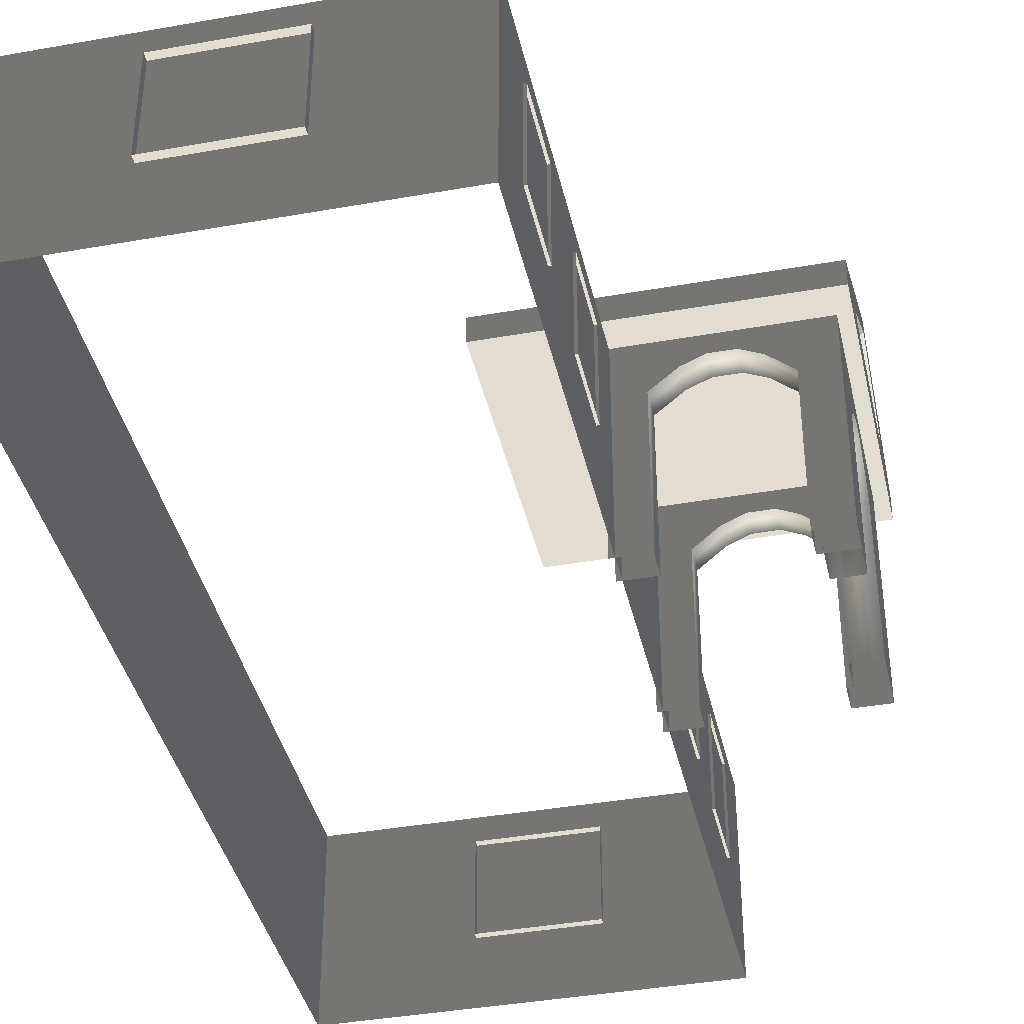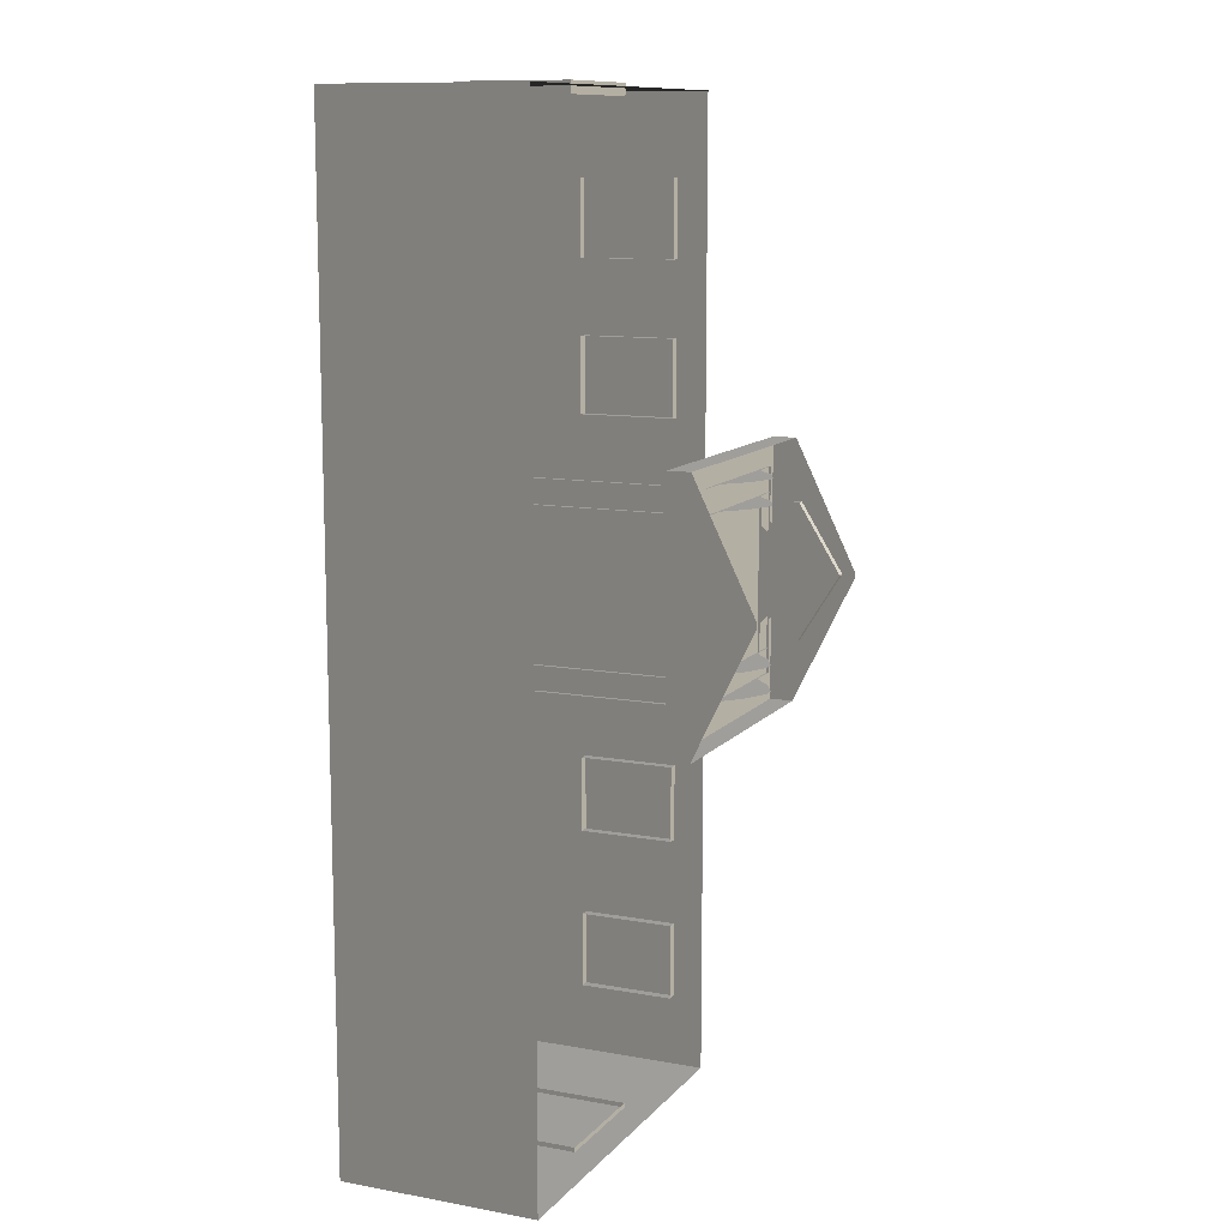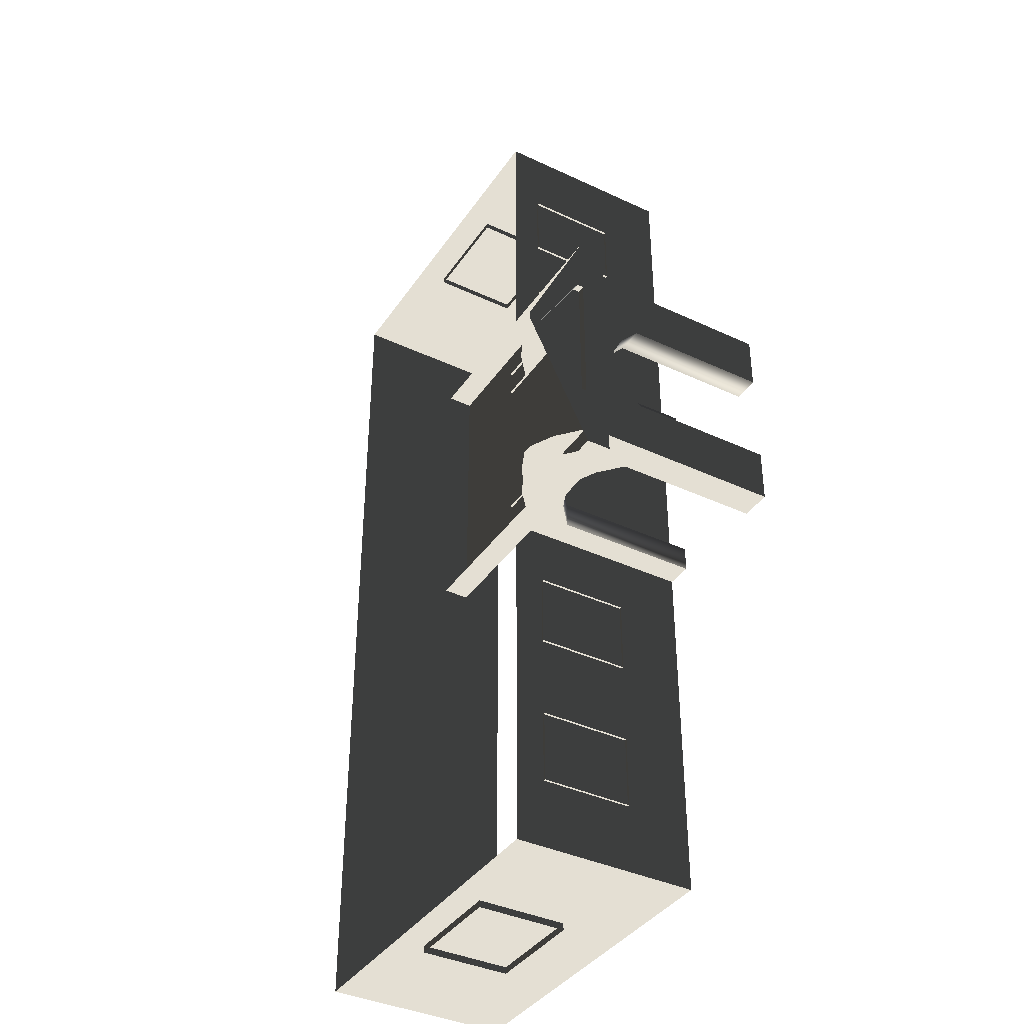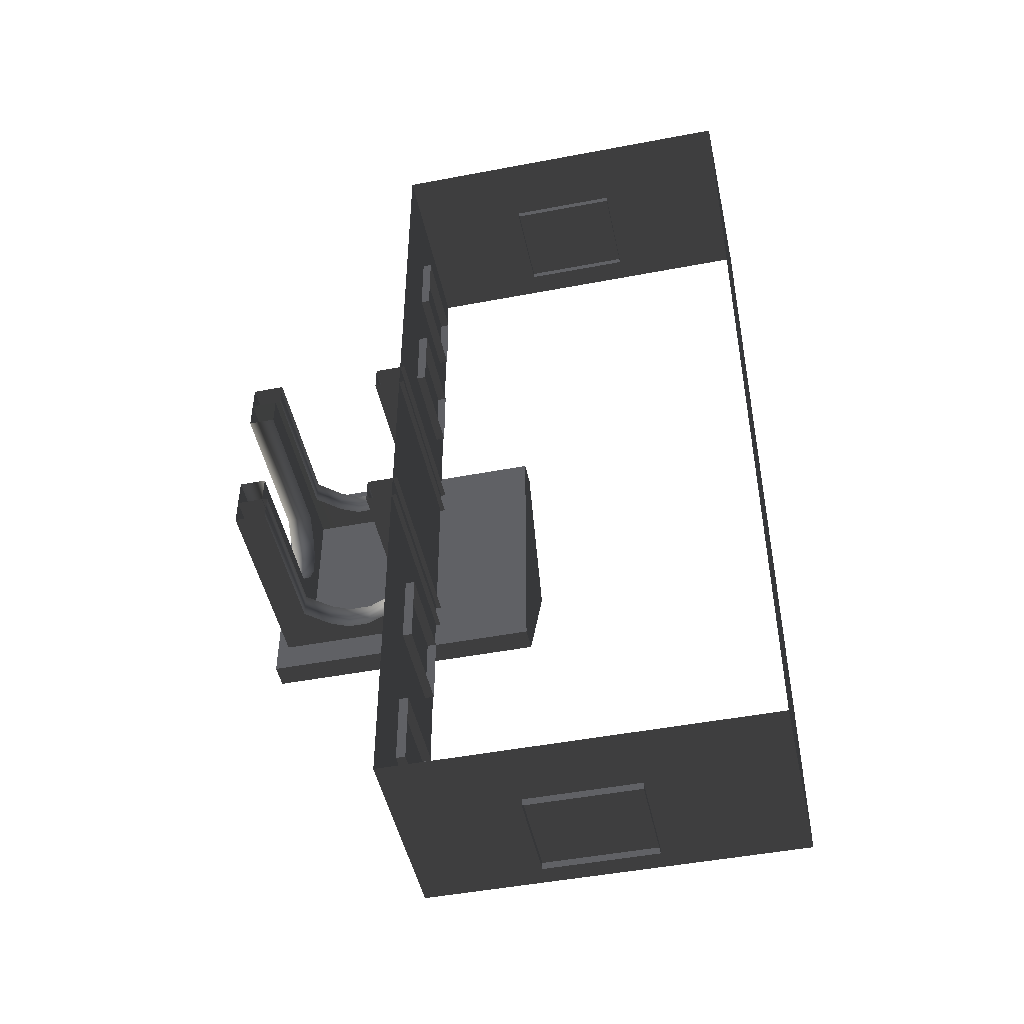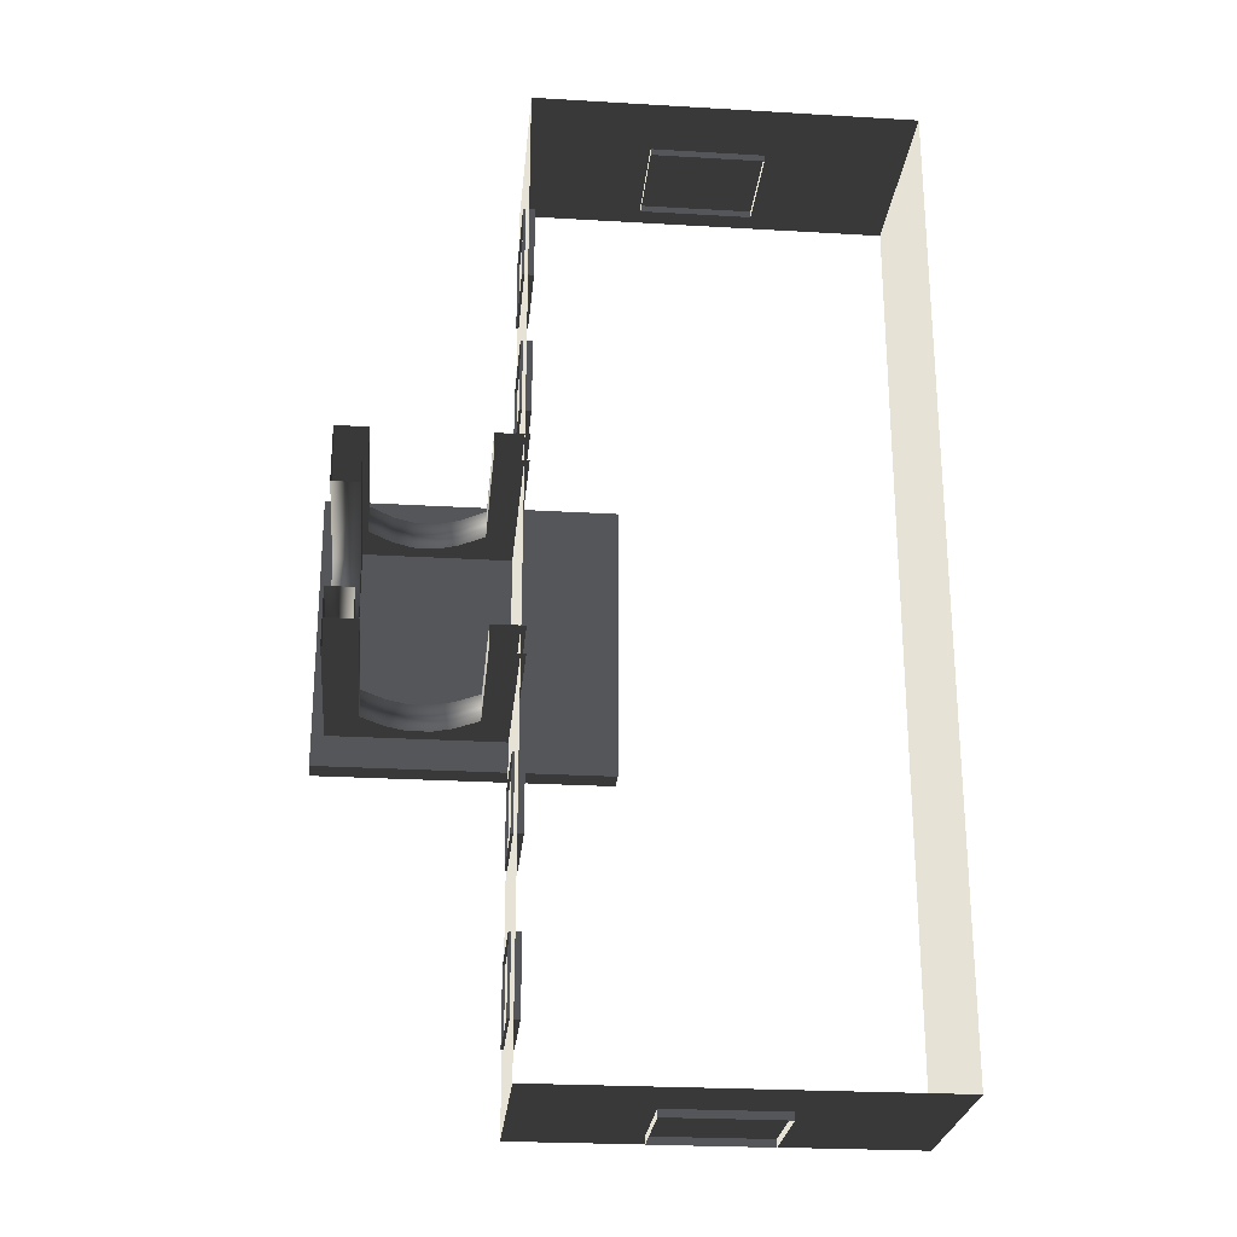
<metadata>
{"format":"obj","ext":"obj","renderer":"f3d","projection":"perspective","resolution":1024,"background":"white","views":[{"elev":-39.5,"azim":12.5,"up":"+Z"},{"elev":11.2,"azim":-66.1,"up":"+Y"},{"elev":-38.7,"azim":59.5,"up":"+Y"},{"elev":-47.7,"azim":-167.9,"up":"+Y"},{"elev":-25.5,"azim":174.6,"up":"+Y"}]}
</metadata>
<code>
v -6.802 -7.388 0.4622
v -6.802 -7.388 -2.561
v -6.802 7.374 -2.561
v -6.802 7.374 0.4622
v -6.802 7.374 0.4622
v -6.802 7.374 -2.561
v -0.9954 7.374 -2.561
v -0.9954 7.374 0.4622
v -0.9954 7.374 0.4622
v -0.9954 7.374 -2.561
v -0.9954 -7.388 -2.561
v -0.9954 -7.388 0.4622
v -0.9954 -7.388 0.4622
v -0.9954 -7.388 -2.561
v -6.802 -7.388 -2.561
v -6.802 -7.388 0.4622
v -2.567 2.111 0.494
v -2.567 2.111 0.8764
v -2.567 -2.125 0.8764
v -2.567 -2.125 0.494
v 1.809 2.111 0.494
v 1.809 2.111 0.8764
v -2.567 2.111 0.8764
v -2.567 2.111 0.494
v -2.567 -2.125 0.494
v -2.567 -2.125 0.8764
v 1.809 -2.125 0.8764
v 1.809 -2.125 0.494
v -2.567 2.111 0.8764
v -2.567 0.04458 1.88
v -2.567 -0.05869 1.88
v -2.567 -2.125 0.8764
v 1.809 -2.125 0.494
v 1.809 2.111 0.494
v -2.567 2.111 0.494
v -2.567 -2.125 0.494
v 1.623 -1.658 -0.2453
v 1.127 -1.658 -0.2453
v 1.127 -1.658 0.5266
v 1.623 -1.658 0.5266
v 1.623 -1.658 -2.561
v 1.127 -1.658 -2.561
v 0.7698 -1.658 0.06506
v 0.7698 -1.658 0.837
v 0.3857 -1.658 1.023
v 0.471 -1.658 0.2045
v 0.1992 -1.658 1.023
v 0.1138 -1.658 0.2045
v -0.1992 -1.658 0.8372
v -0.1992 -1.658 0.06525
v -0.5733 -1.658 0.5266
v -0.5733 -1.658 -0.2453
v -1.07 -1.658 0.5266
v -1.07 -1.658 -0.2453
v -0.5734 -1.658 -2.561
v -1.07 -1.658 -2.561
v 1.623 -1.247 -0.2453
v 1.623 -1.247 0.5266
v 1.127 -1.247 0.5266
v 1.127 -1.247 -0.2453
v 1.623 -1.247 -2.561
v 1.127 -1.247 -2.561
v 0.7698 -1.247 0.837
v 0.7698 -1.247 0.06506
v 0.471 -1.247 0.2045
v 0.3857 -1.247 1.023
v 0.1138 -1.247 0.2045
v 0.1992 -1.247 1.023
v -0.1992 -1.247 0.06525
v -0.1992 -1.247 0.8372
v -0.5733 -1.247 -0.2453
v -0.5733 -1.247 0.5266
v -1.07 -1.247 0.5266
v -1.07 -1.247 -0.2453
v -0.5734 -1.247 -2.561
v -1.07 -1.247 -2.561
v 1.623 -1.658 -0.2453
v 1.623 -1.658 0.5266
v 1.623 -1.247 0.5266
v 1.623 -1.247 -0.2453
v 1.623 -1.658 -2.561
v 1.623 -1.247 -2.561
v 1.623 -0.7858 -0.2453
v 1.623 -0.7858 0.5266
v 1.623 -0.7859 -2.561
v 1.623 -0.4384 0.06525
v 1.623 -0.4384 0.8372
v 1.623 -0.1478 0.2045
v 1.623 -0.06853 1.023
v 1.623 0.1839 0.2045
v 1.623 0.1046 1.023
v 1.623 0.4614 0.06506
v 1.623 0.4614 0.837
v 1.623 0.7928 0.5266
v 1.623 0.7928 -0.2453
v 1.623 1.257 -0.2453
v 1.623 1.257 0.5266
v 1.623 1.66 0.5298
v 1.623 1.66 -0.2429
v 1.623 1.257 -2.561
v 1.623 1.66 -2.561
v 1.623 0.7928 -2.561
v 1.623 1.257 -0.2453
v 1.127 1.249 -0.2429
v 1.127 1.249 0.5298
v 1.623 1.257 0.5266
v 1.623 1.257 -2.561
v 1.127 1.249 -2.561
v 0.7698 1.249 0.8402
v 0.7698 1.249 0.06745
v 0.3857 1.249 1.027
v 0.471 1.249 0.2069
v 0.1992 1.249 1.027
v 0.1138 1.249 0.2069
v -0.1992 1.249 0.8403
v -0.1992 1.249 0.06764
v -0.5733 1.249 0.5298
v -0.5733 1.249 -0.2429
v -1.07 1.249 0.5298
v -1.07 1.249 -0.2429
v -0.5734 1.249 -2.561
v -1.07 1.249 -2.561
v 1.623 1.66 -0.2429
v 1.623 1.66 0.5298
v 1.127 1.66 0.5298
v 1.127 1.66 -0.2429
v 1.623 1.66 -2.561
v 1.127 1.66 -2.561
v 0.7698 1.66 0.8402
v 0.7698 1.66 0.06745
v 0.471 1.66 0.2069
v 0.3857 1.66 1.027
v 0.1138 1.66 0.2069
v 0.1992 1.66 1.027
v -0.1992 1.66 0.06764
v -0.1992 1.66 0.8403
v -0.5733 1.66 -0.2429
v -0.5733 1.66 0.5298
v -1.07 1.66 0.5298
v -1.07 1.66 -0.2429
v -0.5734 1.66 -2.561
v -1.07 1.66 -2.561
v -0.5734 -1.658 -2.561
v -0.5733 -1.658 -0.2453
v -0.5733 -1.247 -0.2453
v -0.5734 -1.247 -2.561
v -0.1992 -1.247 0.06525
v -0.1992 -1.658 0.06525
v 0.1138 -1.247 0.2045
v 0.1138 -1.658 0.2045
v 0.471 -1.247 0.2045
v 0.471 -1.658 0.2045
v 0.7698 -1.247 0.06506
v 0.7698 -1.658 0.06506
v 1.127 -1.247 -0.2453
v 1.127 -1.658 -0.2453
v 1.127 -1.247 -2.561
v 1.127 -1.658 -2.561
v -0.5734 1.249 -2.561
v -0.5733 1.249 -0.2429
v -0.5733 1.66 -0.2429
v -0.5734 1.66 -2.561
v -0.1992 1.66 0.06764
v -0.1992 1.249 0.06764
v 0.1138 1.66 0.2069
v 0.1138 1.249 0.2069
v 0.471 1.66 0.2069
v 0.471 1.249 0.2069
v 0.7698 1.66 0.06745
v 0.7698 1.249 0.06745
v 1.127 1.249 -0.2429
v 1.127 1.66 -0.2429
v 1.127 1.66 -2.561
v 1.127 1.249 -2.561
v 1.211 1.257 -0.2453
v 1.211 1.257 0.5266
v 1.211 0.7928 0.5266
v 1.211 0.7928 -0.2453
v 1.211 1.257 -2.561
v 1.211 0.7928 -2.561
v 1.211 0.4614 0.837
v 1.211 0.4614 0.06506
v 1.211 0.1839 0.2045
v 1.211 0.1046 1.023
v 1.211 -0.1478 0.2045
v 1.211 -0.06853 1.023
v 1.211 -0.4384 0.06525
v 1.211 -0.4384 0.8372
v 1.211 -0.7858 -0.2453
v 1.211 -0.7858 0.5266
v 1.211 -1.262 0.5266
v 1.211 -1.262 -0.2453
v 1.211 -0.7859 -2.561
v 1.211 -1.262 -2.561
v 1.623 -0.7859 -2.561
v 1.623 -0.7858 -0.2453
v 1.211 -0.7858 -0.2453
v 1.211 -0.7859 -2.561
v 1.211 -0.4384 0.06525
v 1.623 -0.4384 0.06525
v 1.211 -0.1478 0.2045
v 1.623 -0.1478 0.2045
v 1.211 0.1839 0.2045
v 1.623 0.1839 0.2045
v 1.211 0.4614 0.06506
v 1.623 0.4614 0.06506
v 1.211 0.7928 -0.2453
v 1.623 0.7928 -0.2453
v 1.211 0.7928 -2.561
v 1.623 0.7928 -2.561
v 1.809 0.003464 1.668
v 1.684 0.003464 1.668
v 1.684 -0.01756 1.668
v 1.809 -0.01756 1.668
v 1.809 1.106 0.8778
v 1.809 2.111 0.494
v 1.809 -2.125 0.494
v 1.809 -1.12 0.8778
v 1.809 1.106 0.9851
v 1.809 2.111 0.8764
v 1.809 -2.125 0.8764
v 1.809 -1.12 0.9851
v 1.809 0.003464 1.668
v 1.809 0.04457 1.88
v 1.809 -0.05867 1.88
v 1.809 -0.01756 1.668
v 1.809 0.04457 1.88
v 1.809 0.003464 1.668
v 1.684 1.106 0.8778
v 1.684 -1.12 0.8778
v 1.684 -1.12 0.9851
v 1.684 -0.01756 1.668
v 1.684 0.003464 1.668
v 1.684 1.106 0.9851
v 1.809 1.106 0.8778
v 1.684 1.106 0.8778
v 1.684 1.106 0.9851
v 1.809 1.106 0.9851
v 1.809 1.106 0.9851
v 1.684 1.106 0.9851
v 1.684 0.003464 1.668
v 1.809 0.003464 1.668
v 1.809 -1.12 0.9851
v 1.684 -1.12 0.9851
v 1.684 -1.12 0.8778
v 1.809 -1.12 0.8778
v 1.809 -1.12 0.8778
v 1.684 -1.12 0.8778
v 1.684 1.106 0.8778
v 1.809 1.106 0.8778
v 1.809 -0.01756 1.668
v 1.684 -0.01756 1.668
v 1.684 -1.12 0.9851
v 1.809 -1.12 0.9851
v -0.9569 -5.113 -0.001043
v -0.9569 -6.279 -0.001043
v -1.138 -6.279 -0.001043
v -1.138 -5.113 -0.001043
v -0.9569 -6.279 -0.001043
v -0.9569 -6.279 -1.482
v -1.138 -6.279 -1.482
v -1.138 -6.279 -0.001043
v -0.9569 -5.113 -1.482
v -0.9569 -5.113 -0.001043
v -1.138 -5.113 -0.001043
v -1.138 -5.113 -1.482
v -0.9569 -6.279 -1.482
v -0.9569 -5.113 -1.482
v -1.138 -5.113 -1.482
v -1.138 -6.279 -1.482
v -0.957 -2.608 -0.001043
v -0.957 -3.774 -0.001043
v -1.138 -3.774 -0.001043
v -1.138 -2.608 -0.001043
v -0.957 -3.774 -0.001043
v -0.957 -3.774 -1.482
v -1.138 -3.774 -1.482
v -1.138 -3.774 -0.001043
v -0.957 -2.608 -1.482
v -0.957 -2.608 -0.001043
v -1.138 -2.608 -0.001043
v -1.138 -2.608 -1.482
v -0.957 -3.774 -1.482
v -0.957 -2.608 -1.482
v -1.138 -2.608 -1.482
v -1.138 -3.774 -1.482
v -0.957 3.839 -0.001043
v -0.957 2.673 -0.001043
v -1.138 2.673 -0.001043
v -1.138 3.839 -0.001043
v -0.957 2.673 -0.001043
v -0.957 2.673 -1.482
v -1.138 2.673 -1.482
v -1.138 2.673 -0.001043
v -0.957 3.839 -1.482
v -0.957 3.839 -0.001043
v -1.138 3.839 -0.001043
v -1.138 3.839 -1.482
v -0.957 2.673 -1.482
v -0.957 3.839 -1.482
v -1.138 3.839 -1.482
v -1.138 2.673 -1.482
v -0.957 6.148 -0.001043
v -0.957 4.981 -0.001043
v -1.138 4.981 -0.001043
v -1.138 6.148 -0.001043
v -0.957 4.981 -0.001043
v -0.957 4.981 -1.482
v -1.138 4.981 -1.482
v -1.138 4.981 -0.001043
v -0.957 6.148 -1.482
v -0.957 6.148 -0.001043
v -1.138 6.148 -0.001043
v -1.138 6.148 -1.482
v -0.957 4.981 -1.482
v -0.957 6.148 -1.482
v -1.138 6.148 -1.482
v -1.138 4.981 -1.482
v -4.046 -7.499 -0.001043
v -4.629 -7.499 -0.001043
v -4.629 -7.319 -0.001043
v -4.046 -7.319 -0.001043
v -3.463 -7.499 -0.001043
v -3.463 -7.319 -0.001043
v -4.629 -7.499 -0.001043
v -4.629 -7.499 -1.482
v -4.629 -7.319 -1.482
v -4.629 -7.319 -0.001043
v -4.046 -7.499 -1.482
v -3.463 -7.499 -1.482
v -3.463 -7.319 -1.482
v -4.046 -7.319 -1.482
v -4.629 -7.499 -1.482
v -4.629 -7.319 -1.482
v -2.88 -7.499 -1.482
v -2.88 -7.499 -0.001043
v -2.88 -7.319 -0.001043
v -2.88 -7.319 -1.482
v -3.463 -7.499 -1.482
v -2.88 -7.499 -1.482
v -2.88 -7.319 -1.482
v -3.463 -7.319 -1.482
v -2.88 -7.499 -0.001043
v -3.463 -7.499 -0.001043
v -3.463 -7.319 -0.001043
v -2.88 -7.319 -0.001043
v -3.463 7.447 -0.001043
v -2.88 7.447 -0.001043
v -2.88 7.266 -0.001043
v -3.463 7.266 -0.001043
v -4.046 7.447 -0.001043
v -4.046 7.266 -0.001043
v -2.88 7.447 -0.001043
v -2.88 7.447 -1.482
v -2.88 7.266 -1.482
v -2.88 7.266 -0.001043
v -3.463 7.447 -1.482
v -4.046 7.447 -1.482
v -4.046 7.266 -1.482
v -3.463 7.266 -1.482
v -2.88 7.447 -1.482
v -2.88 7.266 -1.482
v -4.629 7.447 -1.482
v -4.629 7.447 -0.001043
v -4.629 7.266 -0.001043
v -4.629 7.266 -1.482
v -4.046 7.447 -1.482
v -4.629 7.447 -1.482
v -4.629 7.266 -1.482
v -4.046 7.266 -1.482
v -4.629 7.447 -0.001043
v -4.046 7.447 -0.001043
v -4.046 7.266 -0.001043
v -4.629 7.266 -0.001043
g Building.049_32330_67
f 1 3 2
f 1 4 3
f 5 7 6
f 5 8 7
f 9 11 10
f 9 12 11
f 13 15 14
f 13 16 15
f 17 19 18
f 17 20 19
f 21 23 22
f 21 24 23
f 25 27 26
f 25 28 27
f 29 31 30
f 29 32 31
f 33 35 34
f 33 36 35
f 37 39 38
f 37 40 39
f 41 37 38
f 41 38 42
f 43 38 39
f 43 39 44
f 45 43 44
f 45 46 43
f 47 46 45
f 47 48 46
f 49 48 47
f 49 50 48
f 51 50 49
f 51 52 50
f 52 51 53
f 52 53 54
f 55 52 54
f 55 54 56
f 57 59 58
f 57 60 59
f 61 60 57
f 61 62 60
f 60 63 59
f 60 64 63
f 65 63 64
f 65 66 63
f 67 66 65
f 67 68 66
f 69 68 67
f 69 70 68
f 71 70 69
f 71 72 70
f 71 73 72
f 71 74 73
f 75 74 71
f 75 76 74
f 77 79 78
f 77 80 79
f 81 80 77
f 81 82 80
f 83 79 80
f 83 84 79
f 85 80 82
f 85 83 80
f 84 83 86
f 84 86 87
f 87 86 88
f 87 88 89
f 89 88 90
f 89 90 91
f 91 90 92
f 91 92 93
f 92 94 93
f 92 95 94
f 96 94 95
f 96 97 94
f 96 98 97
f 96 99 98
f 100 99 96
f 100 96 95
f 100 101 99
f 100 95 102
f 103 105 104
f 103 106 105
f 107 103 104
f 107 104 108
f 104 105 109
f 104 109 110
f 111 110 109
f 111 112 110
f 113 112 111
f 113 114 112
f 115 114 113
f 115 116 114
f 117 116 115
f 117 118 116
f 118 117 119
f 118 119 120
f 121 118 120
f 121 120 122
f 123 125 124
f 123 126 125
f 127 126 123
f 127 128 126
f 126 129 125
f 126 130 129
f 131 129 130
f 131 132 129
f 133 132 131
f 133 134 132
f 135 134 133
f 135 136 134
f 137 136 135
f 137 138 136
f 137 139 138
f 137 140 139
f 141 140 137
f 141 142 140
f 143 145 144
f 143 146 145
f 144 145 147
f 144 147 148
f 148 147 149
f 148 149 150
f 150 149 151
f 150 151 152
f 152 151 153
f 152 153 154
f 154 153 155
f 154 155 156
f 156 155 157
f 156 157 158
f 159 161 160
f 159 162 161
f 160 161 163
f 160 163 164
f 164 163 165
f 164 165 166
f 166 165 167
f 166 167 168
f 168 167 169
f 168 169 170
f 171 170 169
f 171 169 172
f 171 172 173
f 171 173 174
f 175 177 176
f 175 178 177
f 179 178 175
f 179 180 178
f 178 181 177
f 178 182 181
f 183 181 182
f 183 184 181
f 185 184 183
f 185 186 184
f 187 186 185
f 187 188 186
f 189 188 187
f 189 190 188
f 189 191 190
f 189 192 191
f 193 192 189
f 193 194 192
f 195 197 196
f 195 198 197
f 196 197 199
f 196 199 200
f 200 199 201
f 200 201 202
f 202 201 203
f 202 203 204
f 204 203 205
f 204 205 206
f 206 205 207
f 206 207 208
f 208 207 209
f 208 209 210
f 211 213 212
f 211 214 213
f 215 217 216
f 215 218 217
f 219 215 216
f 219 216 220
f 218 221 217
f 218 222 221
f 223 219 220
f 223 220 224
f 222 225 221
f 222 226 225
f 226 227 225
f 226 228 227
f 229 231 230
f 231 229 232
f 232 229 233
f 233 229 234
f 235 237 236
f 235 238 237
f 239 241 240
f 239 242 241
f 243 245 244
f 243 246 245
f 247 249 248
f 247 250 249
f 251 253 252
f 251 254 253
f 255 257 256
f 255 258 257
f 259 261 260
f 259 262 261
f 263 265 264
f 263 266 265
f 267 269 268
f 267 270 269
f 271 273 272
f 271 274 273
f 275 277 276
f 275 278 277
f 279 281 280
f 279 282 281
f 283 285 284
f 283 286 285
f 287 289 288
f 287 290 289
f 291 293 292
f 291 294 293
f 295 297 296
f 295 298 297
f 299 301 300
f 299 302 301
f 303 305 304
f 303 306 305
f 307 309 308
f 307 310 309
f 311 313 312
f 311 314 313
f 315 317 316
f 315 318 317
f 319 321 320
f 319 322 321
f 323 322 319
f 323 324 322
f 325 327 326
f 325 328 327
f 329 331 330
f 329 332 331
f 333 332 329
f 333 334 332
f 335 337 336
f 335 338 337
f 339 341 340
f 339 342 341
f 343 345 344
f 343 346 345
f 347 349 348
f 347 350 349
f 351 350 347
f 351 352 350
f 353 355 354
f 353 356 355
f 357 359 358
f 357 360 359
f 361 360 357
f 361 362 360
f 363 365 364
f 363 366 365
f 367 369 368
f 367 370 369
f 371 373 372
f 371 374 373

</code>
